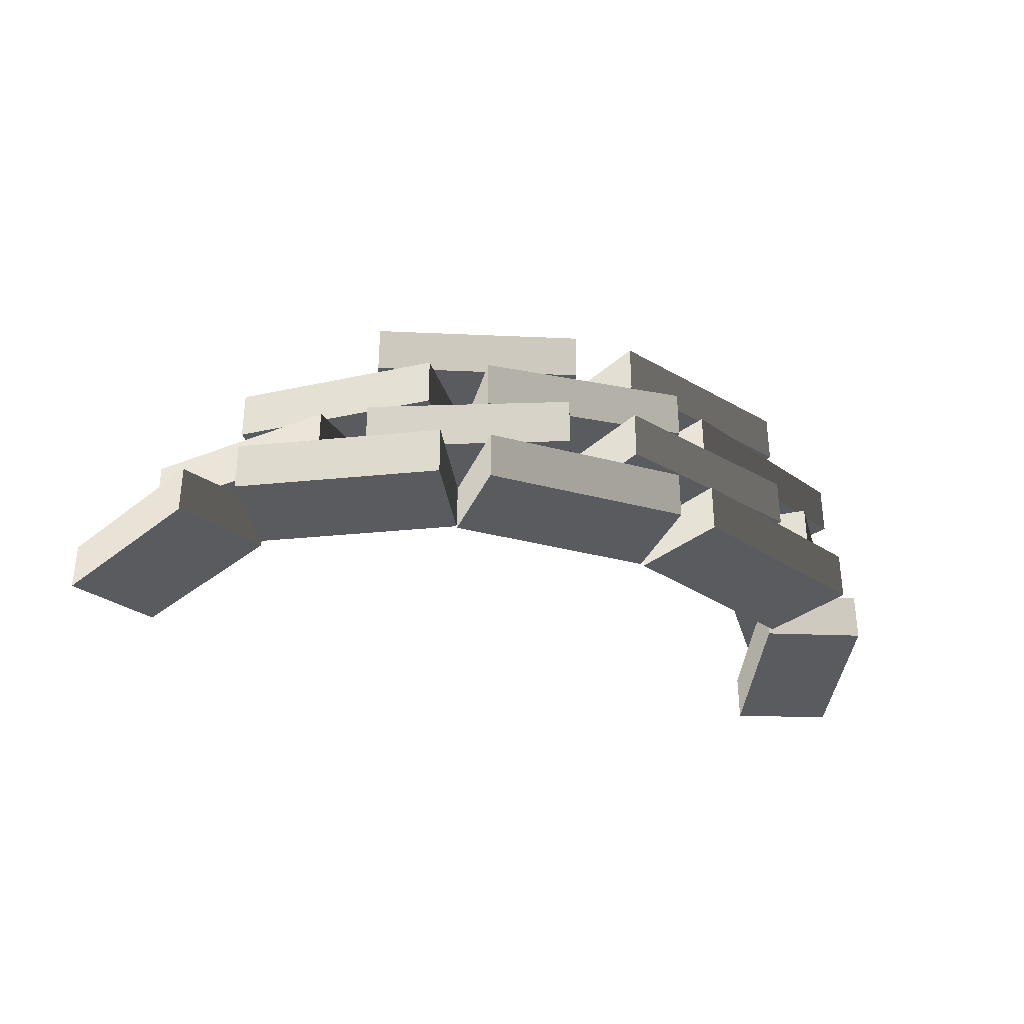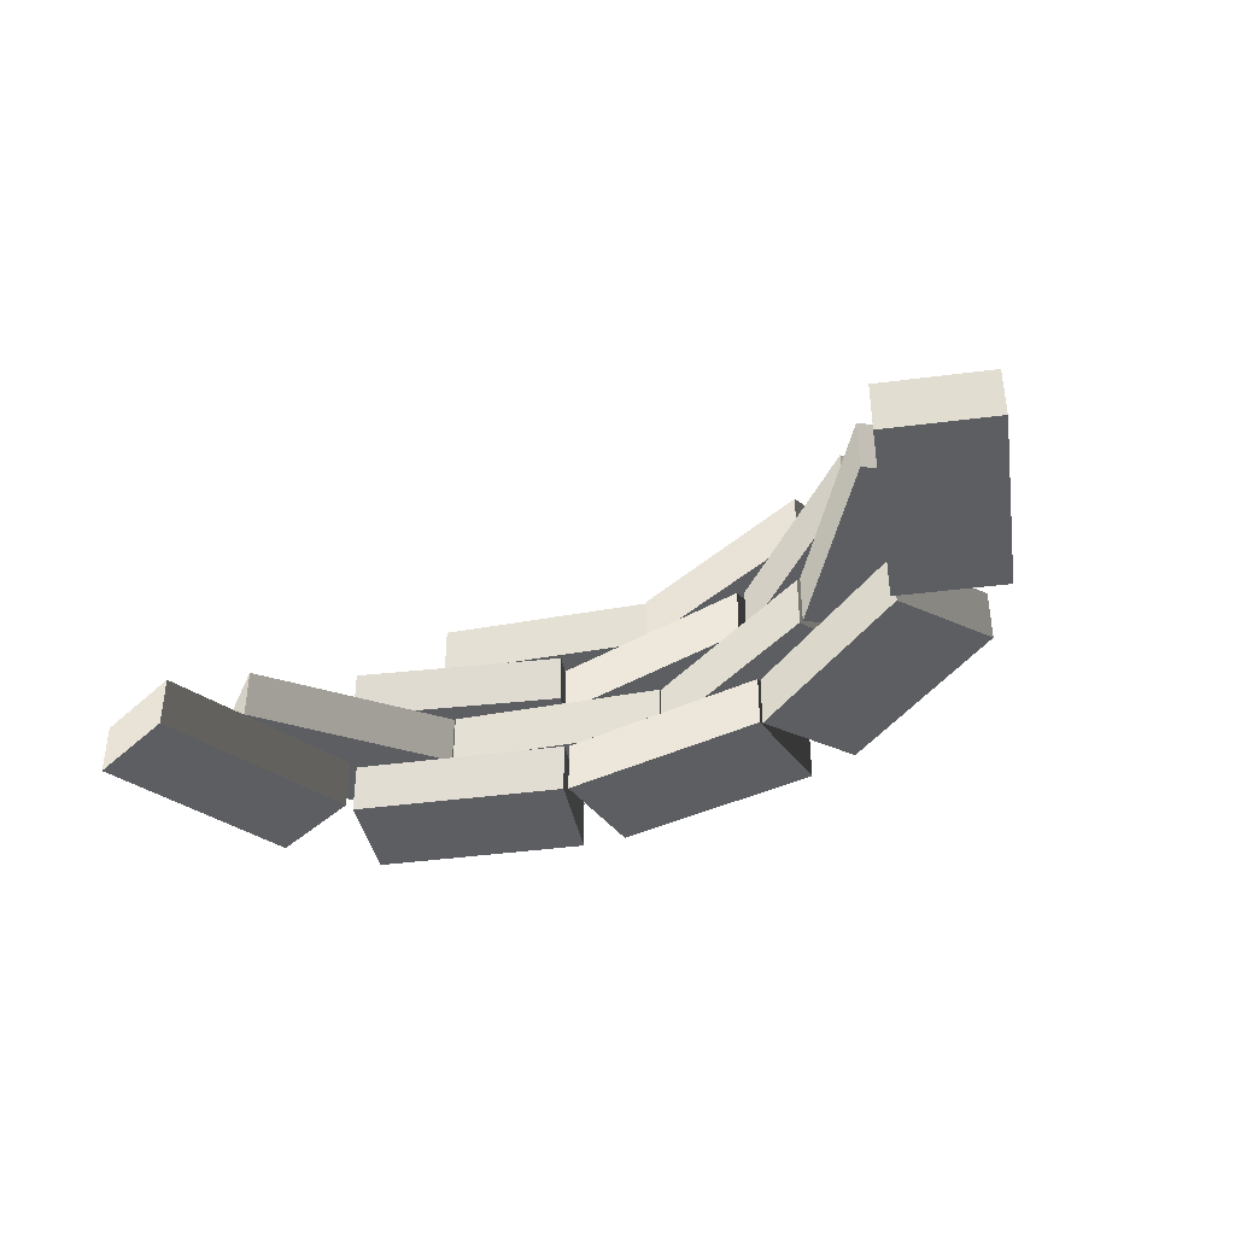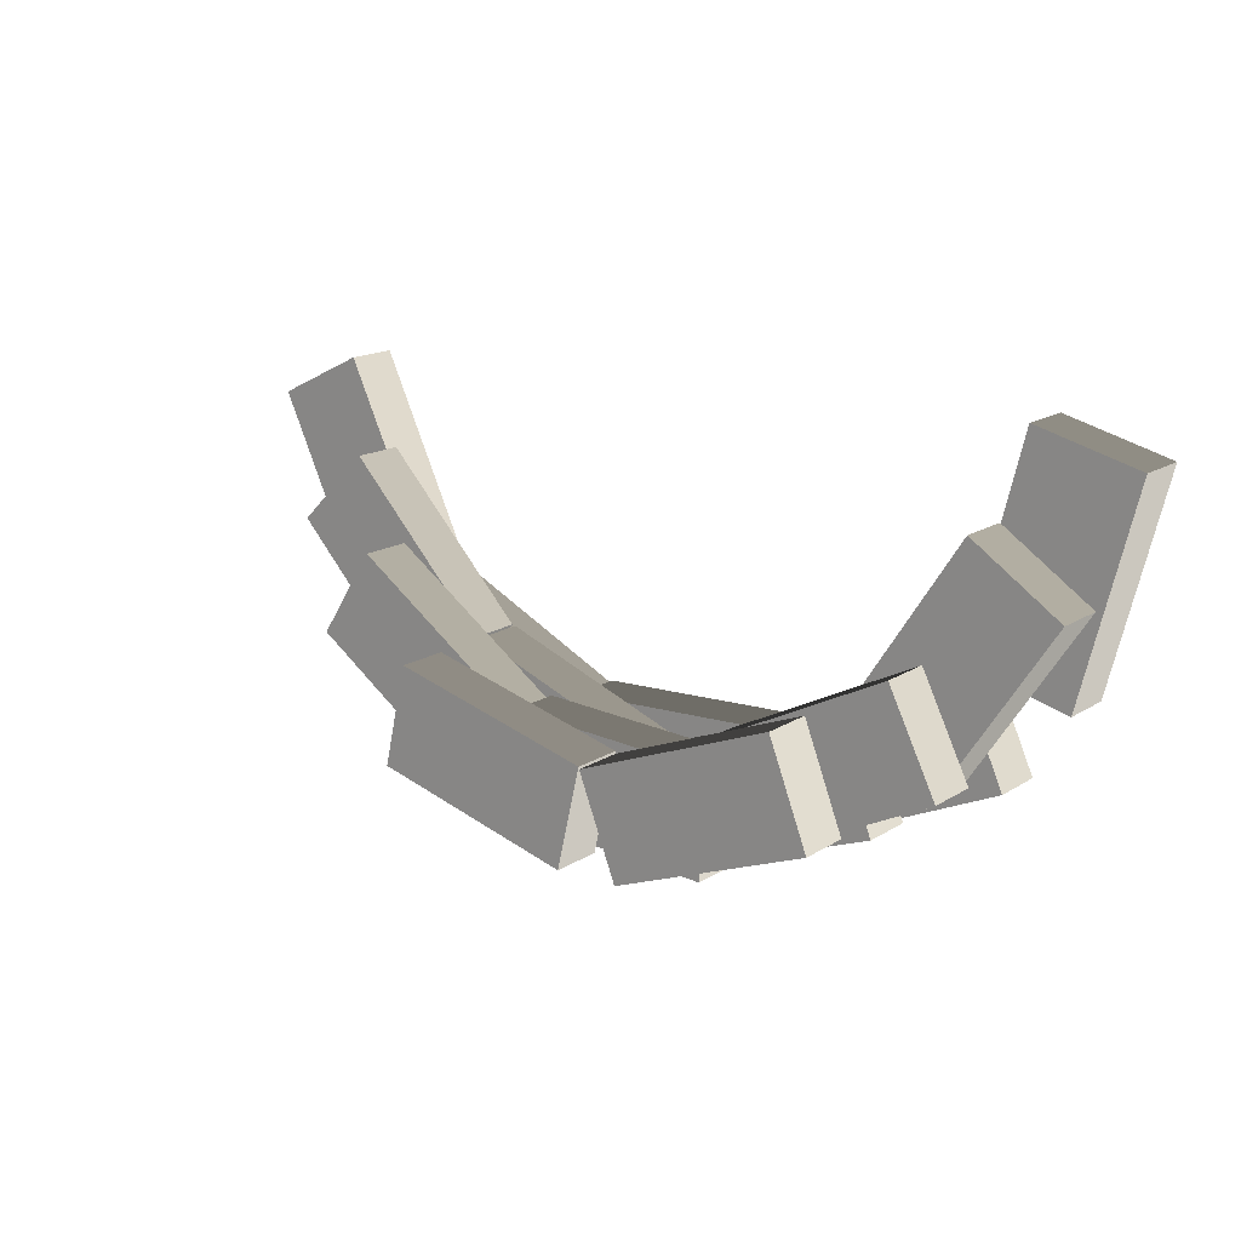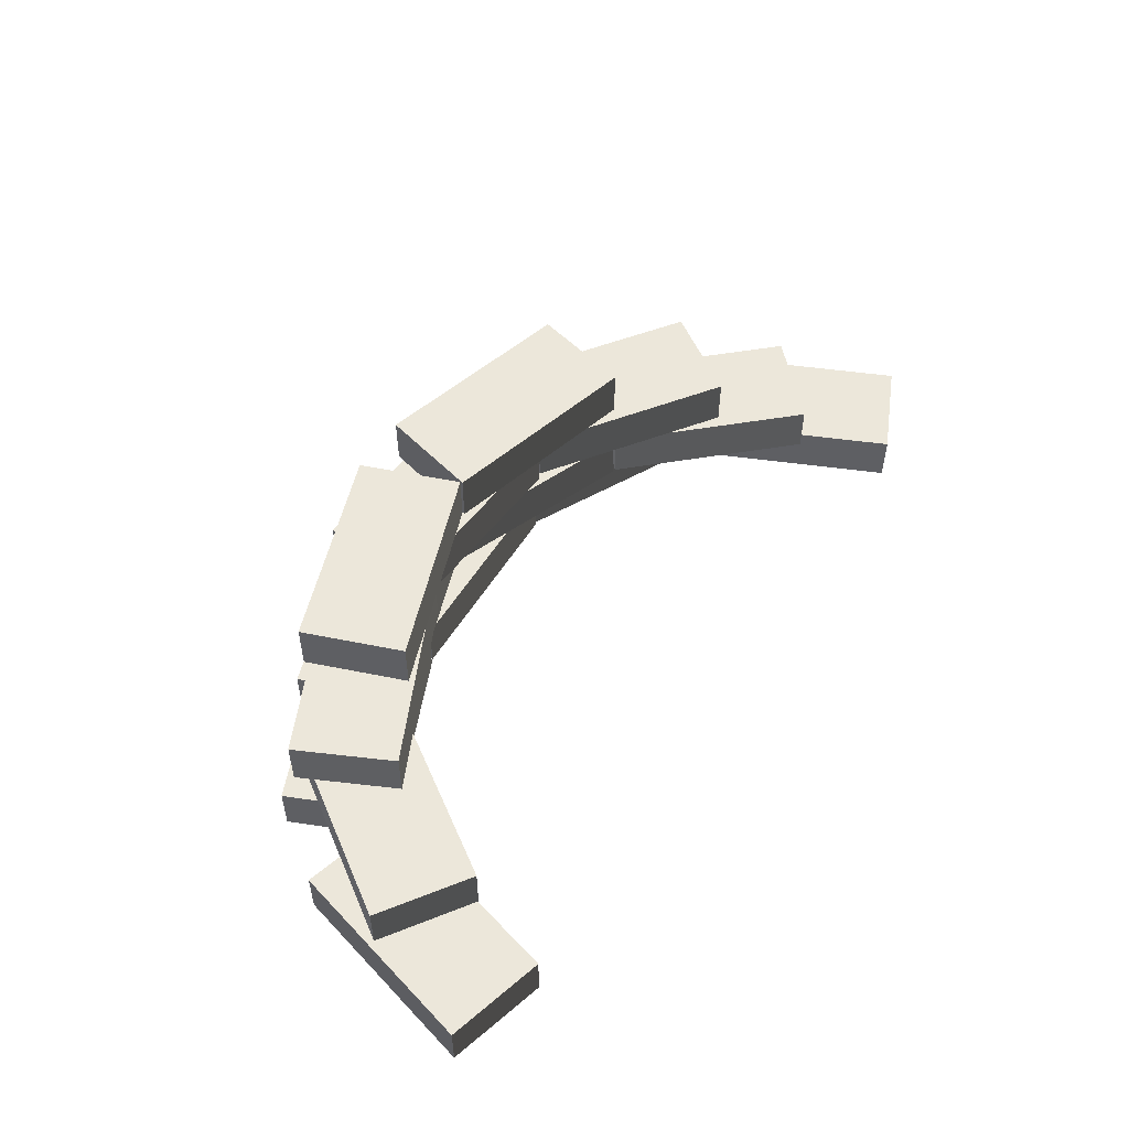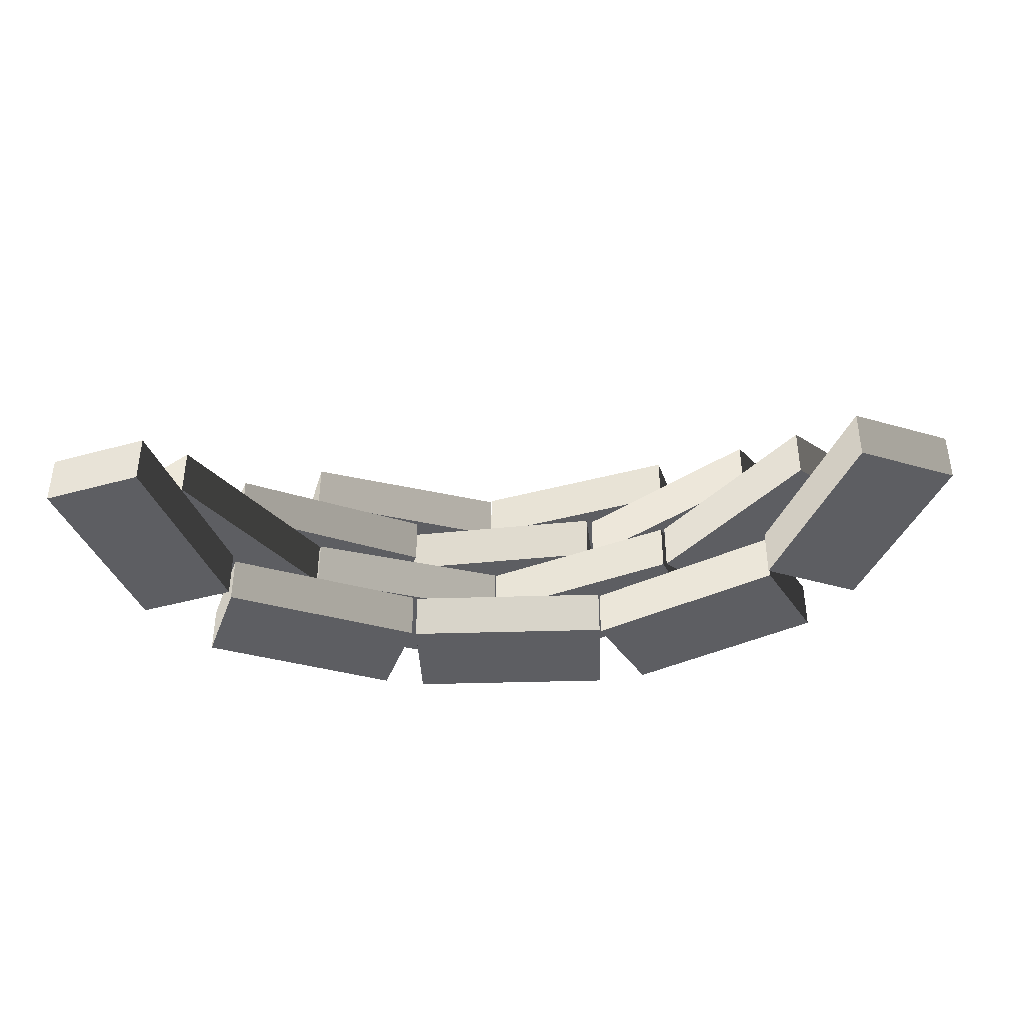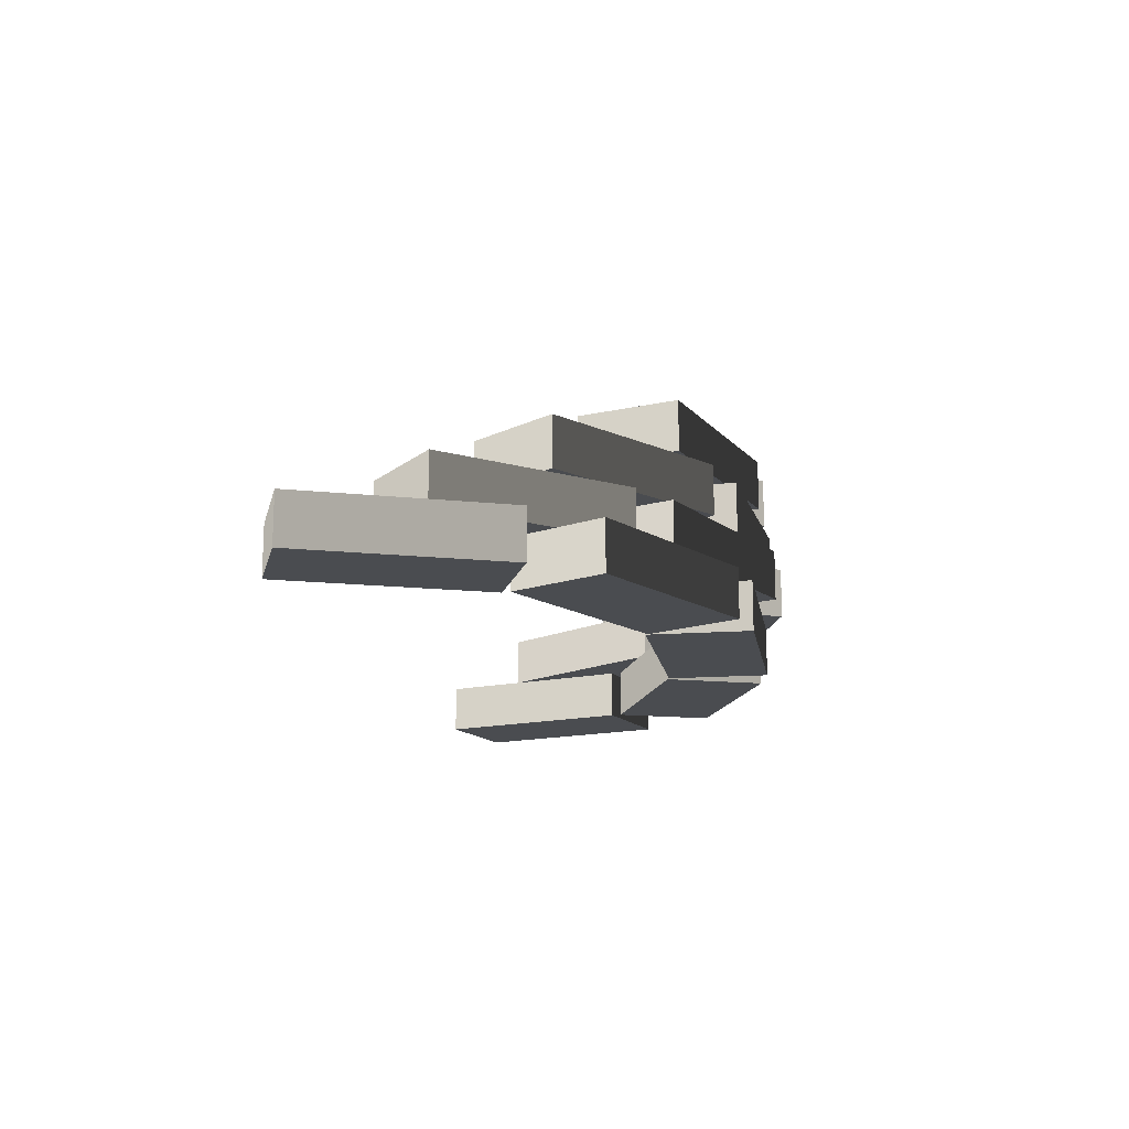
<metadata>
{"format":"obj","ext":"obj","renderer":"f3d","projection":"perspective","resolution":1024,"background":"white","views":[{"elev":-33.2,"azim":163.1,"up":"+Y"},{"elev":-38.2,"azim":35.0,"up":"+Y"},{"elev":16.9,"azim":-141.1,"up":"+Z"},{"elev":52.8,"azim":-56.0,"up":"+Y"},{"elev":-38.9,"azim":5.6,"up":"+Y"},{"elev":-15.0,"azim":102.6,"up":"+Y"}]}
</metadata>
<code>
v 0.6508 0 -0.7181
v 0.6508 0.3576 -0.7181
v 0.6066 0.3576 -1.465
v 0.6066 0 -1.465
v 0.6508 0.3576 -0.7181
v -0.8551 0.3576 -0.6289
v -0.8993 0.3576 -1.376
v 0.6066 0.3576 -1.465
v -0.8551 0.3576 -0.6289
v -0.8551 0 -0.6289
v -0.8993 0 -1.376
v -0.8993 0.3576 -1.376
v -0.8551 0 -0.6289
v 0.6508 0 -0.7181
v 0.6066 0 -1.465
v -0.8993 0 -1.376
v 0.6066 0 -1.465
v 0.6066 0.3576 -1.465
v -0.8993 0.3576 -1.376
v -0.8993 0 -1.376
v -0.8551 0 -0.6289
v -0.8551 0.3576 -0.6289
v 0.6508 0.3576 -0.7181
v 0.6508 0 -0.7181
v -0.2269 0.3572 -0.8456
v -0.2269 0.7148 -0.8456
v -0.4965 0.7148 -1.543
v -0.4965 0.3572 -1.543
v -0.2269 0.7148 -0.8456
v -1.634 0.7148 -0.302
v -1.904 0.7148 -0.9998
v -0.4965 0.7148 -1.543
v -1.634 0.7148 -0.302
v -1.634 0.3572 -0.302
v -1.904 0.3572 -0.9998
v -1.904 0.7148 -0.9998
v -1.634 0.3572 -0.302
v -0.2269 0.3572 -0.8456
v -0.4965 0.3572 -1.543
v -1.904 0.3572 -0.9998
v -0.4965 0.3572 -1.543
v -0.4965 0.7148 -1.543
v -1.904 0.7148 -0.9998
v -1.904 0.3572 -0.9998
v -1.634 0.3572 -0.302
v -1.634 0.7148 -0.302
v -0.2269 0.7148 -0.8456
v -0.2269 0.3572 -0.8456
v 1.203 0.3572 -0.3521
v 1.203 0.7148 -0.3521
v 1.451 0.7148 -1.058
v 1.451 0.3572 -1.058
v 1.203 0.7148 -0.3521
v -0.2203 0.7148 -0.8521
v 0.02767 0.7148 -1.558
v 1.451 0.7148 -1.058
v -0.2203 0.7148 -0.8521
v -0.2203 0.3572 -0.8521
v 0.02767 0.3572 -1.558
v 0.02767 0.7148 -1.558
v -0.2203 0.3572 -0.8521
v 1.203 0.3572 -0.3521
v 1.451 0.3572 -1.058
v 0.02767 0.3572 -1.558
v 1.451 0.3572 -1.058
v 1.451 0.7148 -1.058
v 0.02767 0.7148 -1.558
v 0.02767 0.3572 -1.558
v -0.2203 0.3572 -0.8521
v -0.2203 0.7148 -0.8521
v 1.203 0.7148 -0.3521
v 1.203 0.3572 -0.3521
v 0.5773 0.7147 -0.6211
v 0.5773 1.072 -0.6211
v 0.6027 1.072 -1.369
v 0.6027 0.7147 -1.369
v 0.5773 1.072 -0.6211
v -0.9304 1.072 -0.6724
v -0.905 1.072 -1.42
v 0.6027 1.072 -1.369
v -0.9304 1.072 -0.6724
v -0.9304 0.7147 -0.6724
v -0.905 0.7147 -1.42
v -0.905 1.072 -1.42
v -0.9304 0.7147 -0.6724
v 0.5773 0.7147 -0.6211
v 0.6027 0.7147 -1.369
v -0.905 0.7147 -1.42
v 0.6027 0.7147 -1.369
v 0.6027 1.072 -1.369
v -0.905 1.072 -1.42
v -0.905 0.7147 -1.42
v -0.9304 0.7147 -0.6724
v -0.9304 1.072 -0.6724
v 0.5773 1.072 -0.6211
v 0.5773 0.7147 -0.6211
v -0.2526 1.072 -0.7305
v -0.2526 1.429 -0.7305
v -0.5288 1.429 -1.426
v -0.5288 1.072 -1.426
v -0.2526 1.429 -0.7305
v -1.655 1.429 -0.1735
v -1.931 1.429 -0.8687
v -0.5288 1.429 -1.426
v -1.655 1.429 -0.1735
v -1.655 1.072 -0.1735
v -1.931 1.072 -0.8687
v -1.931 1.429 -0.8687
v -1.655 1.072 -0.1735
v -0.2526 1.072 -0.7305
v -0.5288 1.072 -1.426
v -1.931 1.072 -0.8687
v -0.5288 1.072 -1.426
v -0.5288 1.429 -1.426
v -1.931 1.429 -0.8687
v -1.931 1.072 -0.8687
v -1.655 1.072 -0.1735
v -1.655 1.429 -0.1735
v -0.2526 1.429 -0.7305
v -0.2526 1.072 -0.7305
v 2.029 0 -0.1038
v 2.029 0.3576 -0.1038
v 2.344 0.3576 -0.7826
v 2.344 0 -0.7826
v 2.029 0.3576 -0.1038
v 0.6602 0.3576 -0.7377
v 0.9746 0.3576 -1.417
v 2.344 0.3576 -0.7826
v 0.6602 0.3576 -0.7377
v 0.6602 0 -0.7377
v 0.9746 0 -1.417
v 0.9746 0.3576 -1.417
v 0.6602 0 -0.7377
v 2.029 0 -0.1038
v 2.344 0 -0.7826
v 0.9746 0 -1.417
v 2.344 0 -0.7826
v 2.344 0.3576 -0.7826
v 0.9746 0.3576 -1.417
v 0.9746 0 -1.417
v 0.6602 0 -0.7377
v 0.6602 0.3576 -0.7377
v 2.029 0.3576 -0.1038
v 2.029 0 -0.1038
v 2.67 0 1.314
v 2.67 0.3576 1.314
v 3.344 0.3576 0.9906
v 3.344 0 0.9906
v 2.67 0.3576 1.314
v 2.017 0.3576 -0.04547
v 2.691 0.3576 -0.3693
v 3.344 0.3576 0.9906
v 2.017 0.3576 -0.04547
v 2.017 0 -0.04547
v 2.691 0 -0.3693
v 2.691 0.3576 -0.3693
v 2.017 0 -0.04547
v 2.67 0 1.314
v 3.344 0 0.9906
v 2.691 0 -0.3693
v 3.344 0 0.9906
v 3.344 0.3576 0.9906
v 2.691 0.3576 -0.3693
v 2.691 0 -0.3693
v 2.017 0 -0.04547
v 2.017 0.3576 -0.04547
v 2.67 0.3576 1.314
v 2.67 0 1.314
v 2.281 0.3572 0.7337
v 2.281 0.7148 0.7337
v 2.817 0.7148 0.212
v 2.817 0.3572 0.212
v 2.281 0.7148 0.7337
v 1.229 0.7148 -0.3476
v 1.765 0.7148 -0.8693
v 2.817 0.7148 0.212
v 1.229 0.7148 -0.3476
v 1.229 0.3572 -0.3476
v 1.765 0.3572 -0.8693
v 1.765 0.7148 -0.8693
v 1.229 0.3572 -0.3476
v 2.281 0.3572 0.7337
v 2.817 0.3572 0.212
v 1.765 0.3572 -0.8693
v 2.817 0.3572 0.212
v 2.817 0.7148 0.212
v 1.765 0.7148 -0.8693
v 1.765 0.3572 -0.8693
v 1.229 0.3572 -0.3476
v 1.229 0.7148 -0.3476
v 2.281 0.7148 0.7337
v 2.281 0.3572 0.7337
v 1.876 0.7147 0.1893
v 1.876 1.072 0.1893
v 2.291 1.072 -0.4333
v 2.291 0.7147 -0.4333
v 1.876 1.072 0.1893
v 0.6209 1.072 -0.6469
v 1.036 1.072 -1.27
v 2.291 1.072 -0.4333
v 0.6209 1.072 -0.6469
v 0.6209 0.7147 -0.6469
v 1.036 0.7147 -1.27
v 1.036 1.072 -1.27
v 0.6209 0.7147 -0.6469
v 1.876 0.7147 0.1893
v 2.291 0.7147 -0.4333
v 1.036 0.7147 -1.27
v 2.291 0.7147 -0.4333
v 2.291 1.072 -0.4333
v 1.036 1.072 -1.27
v 1.036 0.7147 -1.27
v 0.6209 0.7147 -0.6469
v 0.6209 1.072 -0.6469
v 1.876 1.072 0.1893
v 1.876 0.7147 0.1893
v 1.219 1.072 -0.365
v 1.219 1.429 -0.365
v 1.392 1.429 -1.093
v 1.392 1.072 -1.093
v 1.219 1.429 -0.365
v -0.2488 1.429 -0.7143
v -0.07558 1.429 -1.442
v 1.392 1.429 -1.093
v -0.2488 1.429 -0.7143
v -0.2488 1.072 -0.7143
v -0.07558 1.072 -1.442
v -0.07558 1.429 -1.442
v -0.2488 1.072 -0.7143
v 1.219 1.072 -0.365
v 1.392 1.072 -1.093
v -0.07558 1.072 -1.442
v 1.392 1.072 -1.093
v 1.392 1.429 -1.093
v -0.07558 1.429 -1.442
v -0.07558 1.072 -1.442
v -0.2488 1.072 -0.7143
v -0.2488 1.429 -0.7143
v 1.219 1.429 -0.365
v 1.219 1.072 -0.365
v -0.8852 0 -0.6126
v -0.8852 0.3576 -0.6126
v -1.2 0.3576 -1.291
v -1.2 0 -1.291
v -0.8852 0.3576 -0.6126
v -2.254 0.3576 0.02169
v -2.568 0.3576 -0.6571
v -1.2 0.3576 -1.291
v -2.254 0.3576 0.02169
v -2.254 0 0.02169
v -2.568 0 -0.6571
v -2.568 0.3576 -0.6571
v -2.254 0 0.02169
v -0.8852 0 -0.6126
v -1.2 0 -1.291
v -2.568 0 -0.6571
v -1.2 0 -1.291
v -1.2 0.3576 -1.291
v -2.568 0.3576 -0.6571
v -2.568 0 -0.6571
v -2.254 0 0.02169
v -2.254 0.3576 0.02169
v -0.8852 0.3576 -0.6126
v -0.8852 0 -0.6126
v -2.255 0 0.09359
v -2.255 0.3576 0.09359
v -2.981 0.3576 -0.08636
v -2.981 0 -0.08636
v -2.255 0.3576 0.09359
v -2.618 0.3576 1.558
v -3.344 0.3576 1.378
v -2.981 0.3576 -0.08636
v -2.618 0.3576 1.558
v -2.618 0 1.558
v -3.344 0 1.378
v -3.344 0.3576 1.378
v -2.618 0 1.558
v -2.255 0 0.09359
v -2.981 0 -0.08636
v -3.344 0 1.378
v -2.981 0 -0.08636
v -2.981 0.3576 -0.08636
v -3.344 0.3576 1.378
v -3.344 0 1.378
v -2.618 0 1.558
v -2.618 0.3576 1.558
v -2.255 0.3576 0.09359
v -2.255 0 0.09359
v -1.644 0.3572 -0.3034
v -1.644 0.7148 -0.3034
v -2.272 0.7148 -0.7101
v -2.272 0.3572 -0.7101
v -1.644 0.7148 -0.3034
v -2.465 0.7148 0.9628
v -3.092 0.7148 0.5561
v -2.272 0.7148 -0.7101
v -2.465 0.7148 0.9628
v -2.465 0.3572 0.9628
v -3.092 0.3572 0.5561
v -3.092 0.7148 0.5561
v -2.465 0.3572 0.9628
v -1.644 0.3572 -0.3034
v -2.272 0.3572 -0.7101
v -3.092 0.3572 0.5561
v -2.272 0.3572 -0.7101
v -2.272 0.7148 -0.7101
v -3.092 0.7148 0.5561
v -3.092 0.3572 0.5561
v -2.465 0.3572 0.9628
v -2.465 0.7148 0.9628
v -1.644 0.7148 -0.3034
v -1.644 0.3572 -0.3034
v -0.8637 0.7147 -0.5278
v -0.8637 1.072 -0.5278
v -1.203 1.072 -1.195
v -1.203 0.7147 -1.195
v -0.8637 1.072 -0.5278
v -2.209 1.072 0.1554
v -2.548 1.072 -0.5115
v -1.203 1.072 -1.195
v -2.209 1.072 0.1554
v -2.209 0.7147 0.1554
v -2.548 0.7147 -0.5115
v -2.548 1.072 -0.5115
v -2.209 0.7147 0.1554
v -0.8637 0.7147 -0.5278
v -1.203 0.7147 -1.195
v -2.548 0.7147 -0.5115
v -1.203 0.7147 -1.195
v -1.203 1.072 -1.195
v -2.548 1.072 -0.5115
v -2.548 0.7147 -0.5115
v -2.209 0.7147 0.1554
v -2.209 1.072 0.1554
v -0.8637 1.072 -0.5278
v -0.8637 0.7147 -0.5278
g sandbags_01_(2)_573_99
f 1 3 2
f 1 4 3
f 5 7 6
f 5 8 7
f 9 11 10
f 9 12 11
f 13 15 14
f 13 16 15
f 17 19 18
f 17 20 19
f 21 23 22
f 21 24 23
f 25 27 26
f 25 28 27
f 29 31 30
f 29 32 31
f 33 35 34
f 33 36 35
f 37 39 38
f 37 40 39
f 41 43 42
f 41 44 43
f 45 47 46
f 45 48 47
f 49 51 50
f 49 52 51
f 53 55 54
f 53 56 55
f 57 59 58
f 57 60 59
f 61 63 62
f 61 64 63
f 65 67 66
f 65 68 67
f 69 71 70
f 69 72 71
f 73 75 74
f 73 76 75
f 77 79 78
f 77 80 79
f 81 83 82
f 81 84 83
f 85 87 86
f 85 88 87
f 89 91 90
f 89 92 91
f 93 95 94
f 93 96 95
f 97 99 98
f 97 100 99
f 101 103 102
f 101 104 103
f 105 107 106
f 105 108 107
f 109 111 110
f 109 112 111
f 113 115 114
f 113 116 115
f 117 119 118
f 117 120 119
f 121 123 122
f 121 124 123
f 125 127 126
f 125 128 127
f 129 131 130
f 129 132 131
f 133 135 134
f 133 136 135
f 137 139 138
f 137 140 139
f 141 143 142
f 141 144 143
f 145 147 146
f 145 148 147
f 149 151 150
f 149 152 151
f 153 155 154
f 153 156 155
f 157 159 158
f 157 160 159
f 161 163 162
f 161 164 163
f 165 167 166
f 165 168 167
f 169 171 170
f 169 172 171
f 173 175 174
f 173 176 175
f 177 179 178
f 177 180 179
f 181 183 182
f 181 184 183
f 185 187 186
f 185 188 187
f 189 191 190
f 189 192 191
f 193 195 194
f 193 196 195
f 197 199 198
f 197 200 199
f 201 203 202
f 201 204 203
f 205 207 206
f 205 208 207
f 209 211 210
f 209 212 211
f 213 215 214
f 213 216 215
f 217 219 218
f 217 220 219
f 221 223 222
f 221 224 223
f 225 227 226
f 225 228 227
f 229 231 230
f 229 232 231
f 233 235 234
f 233 236 235
f 237 239 238
f 237 240 239
f 241 243 242
f 241 244 243
f 245 247 246
f 245 248 247
f 249 251 250
f 249 252 251
f 253 255 254
f 253 256 255
f 257 259 258
f 257 260 259
f 261 263 262
f 261 264 263
f 265 267 266
f 265 268 267
f 269 271 270
f 269 272 271
f 273 275 274
f 273 276 275
f 277 279 278
f 277 280 279
f 281 283 282
f 281 284 283
f 285 287 286
f 285 288 287
f 289 291 290
f 289 292 291
f 293 295 294
f 293 296 295
f 297 299 298
f 297 300 299
f 301 303 302
f 301 304 303
f 305 307 306
f 305 308 307
f 309 311 310
f 309 312 311
f 313 315 314
f 313 316 315
f 317 319 318
f 317 320 319
f 321 323 322
f 321 324 323
f 325 327 326
f 325 328 327
f 329 331 330
f 329 332 331
f 333 335 334
f 333 336 335

</code>
